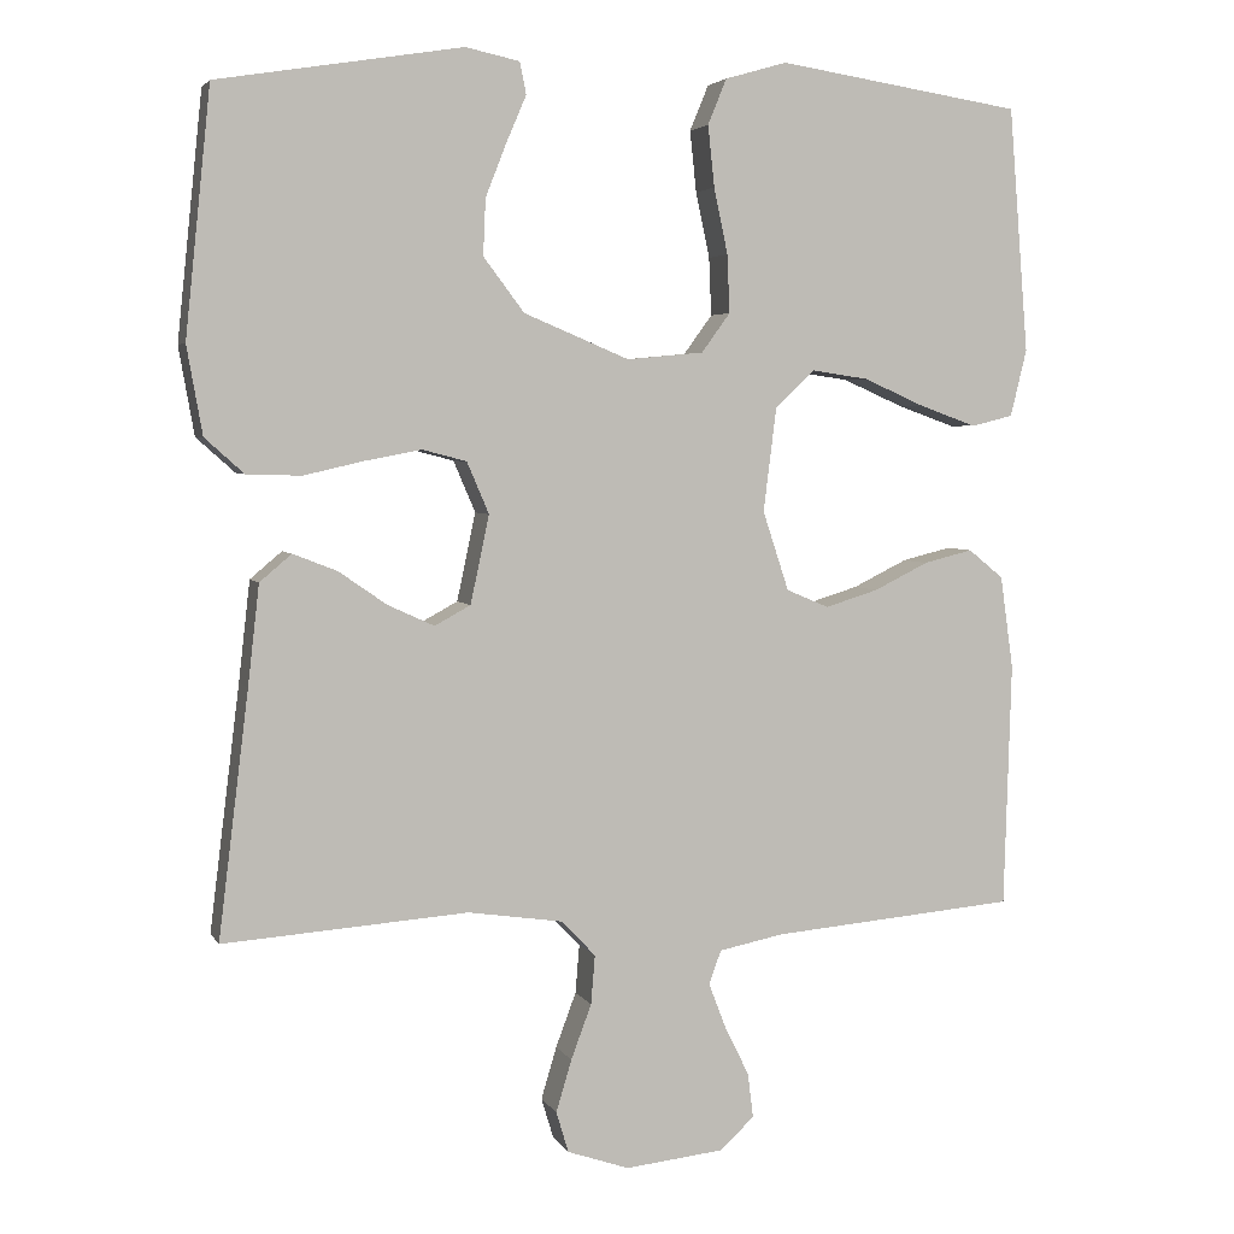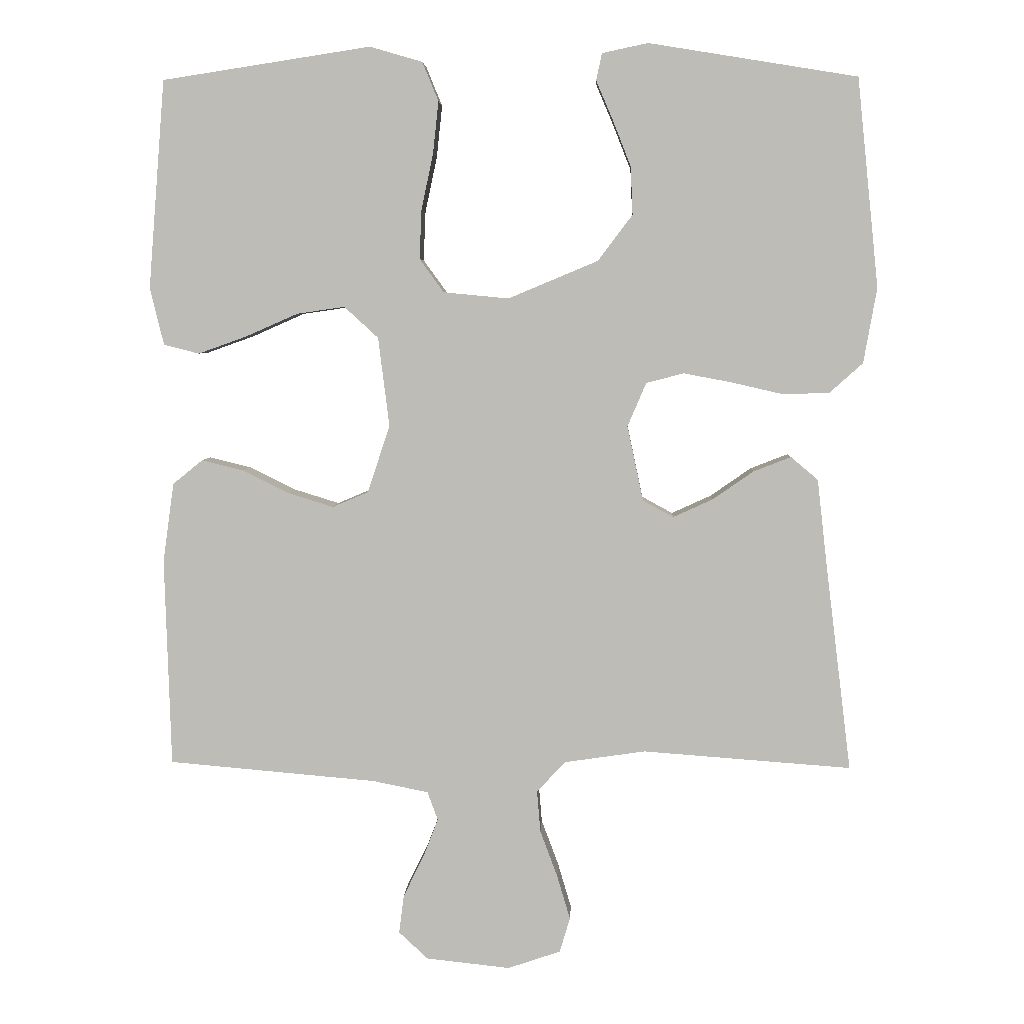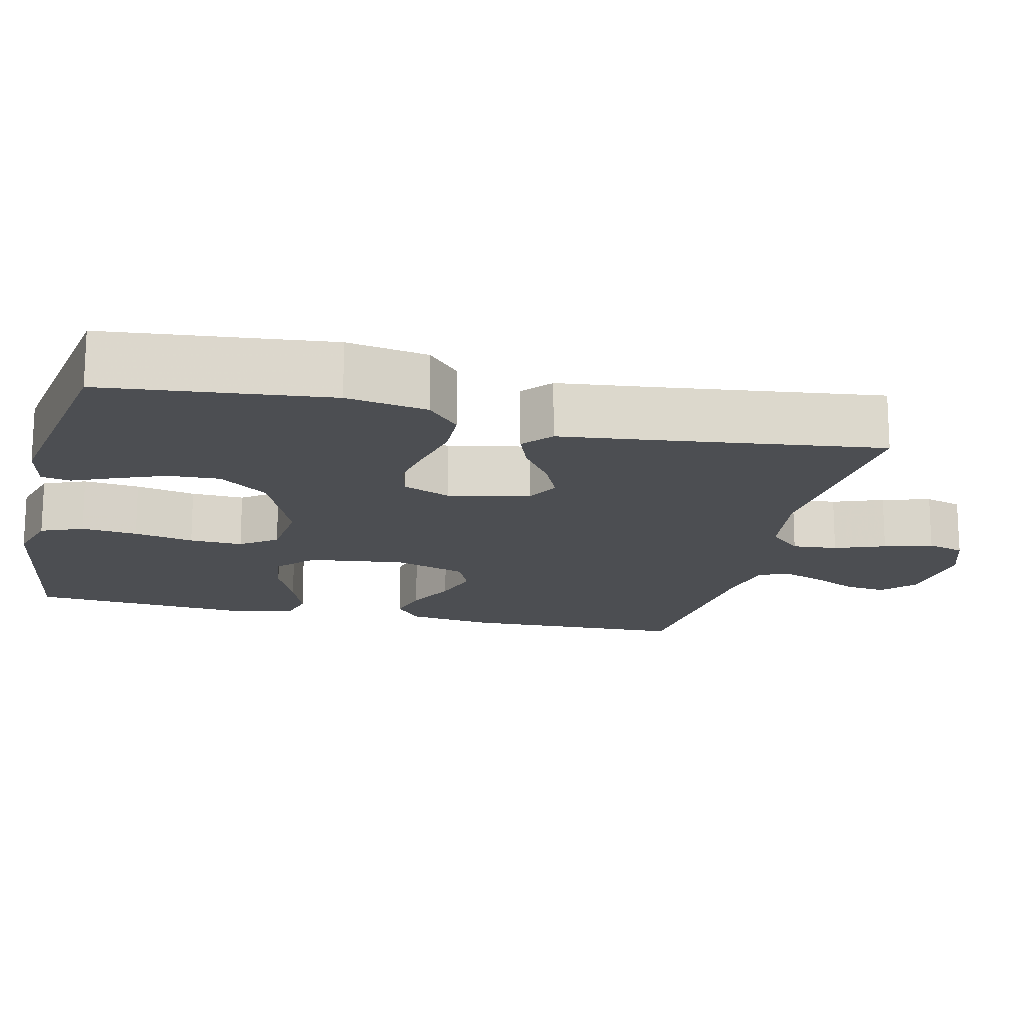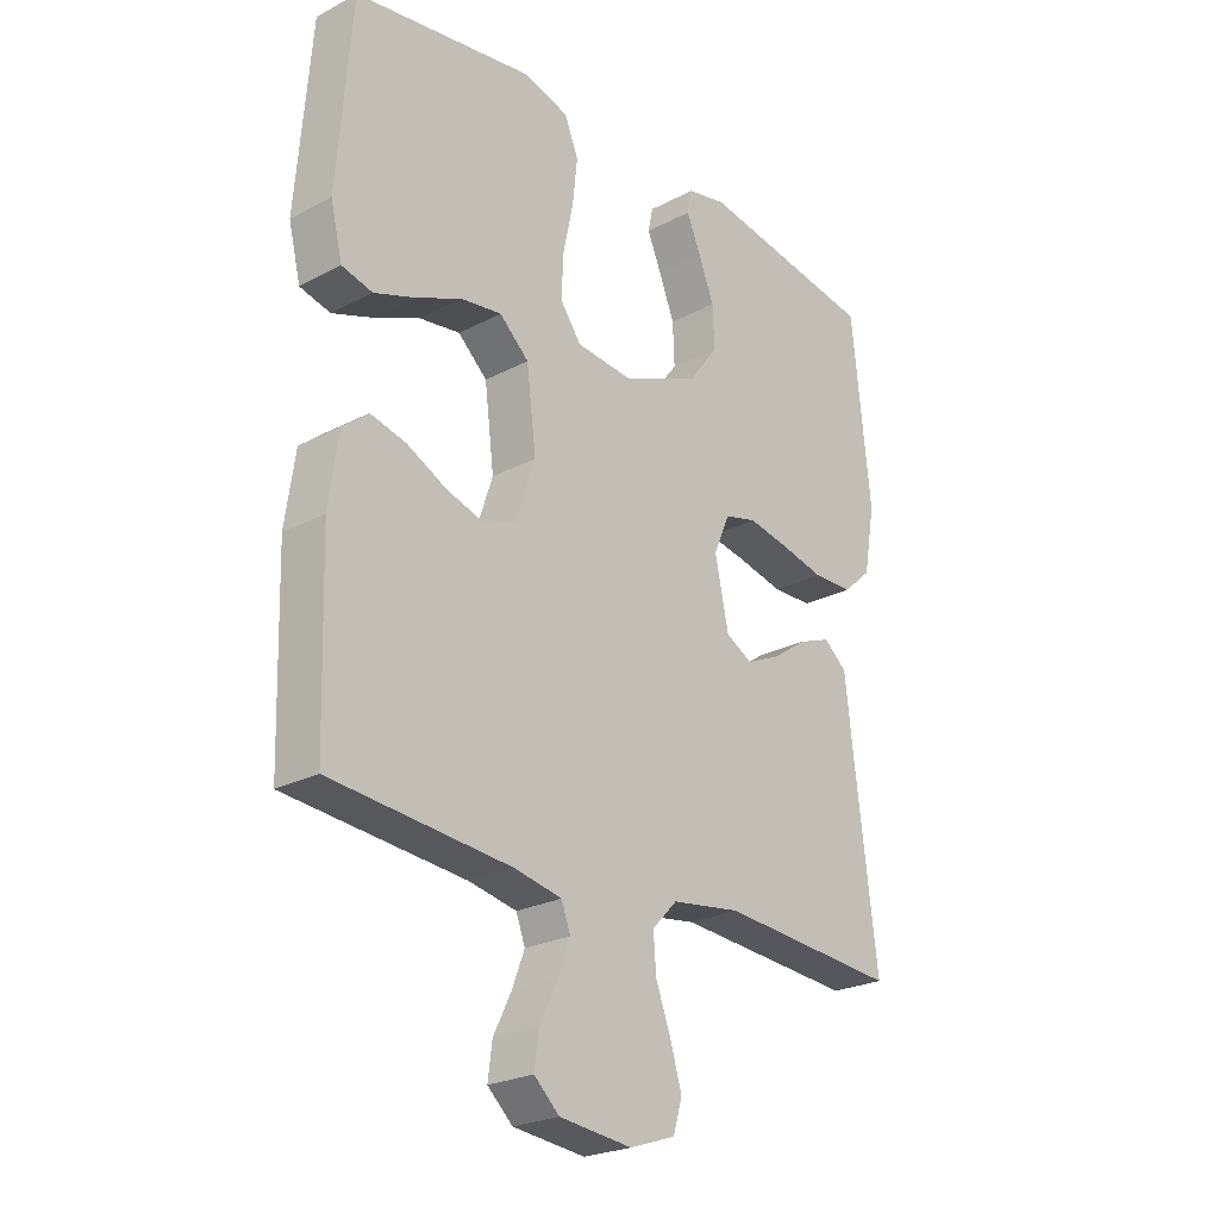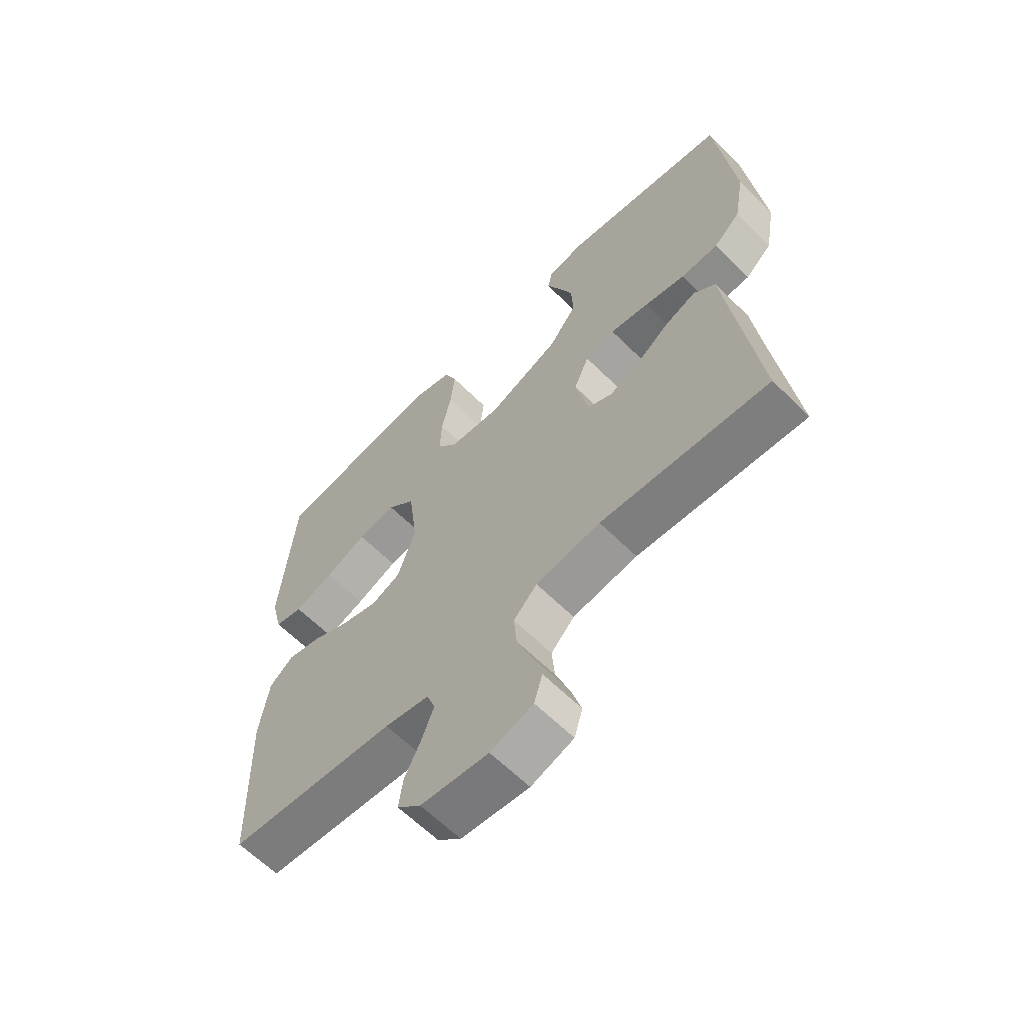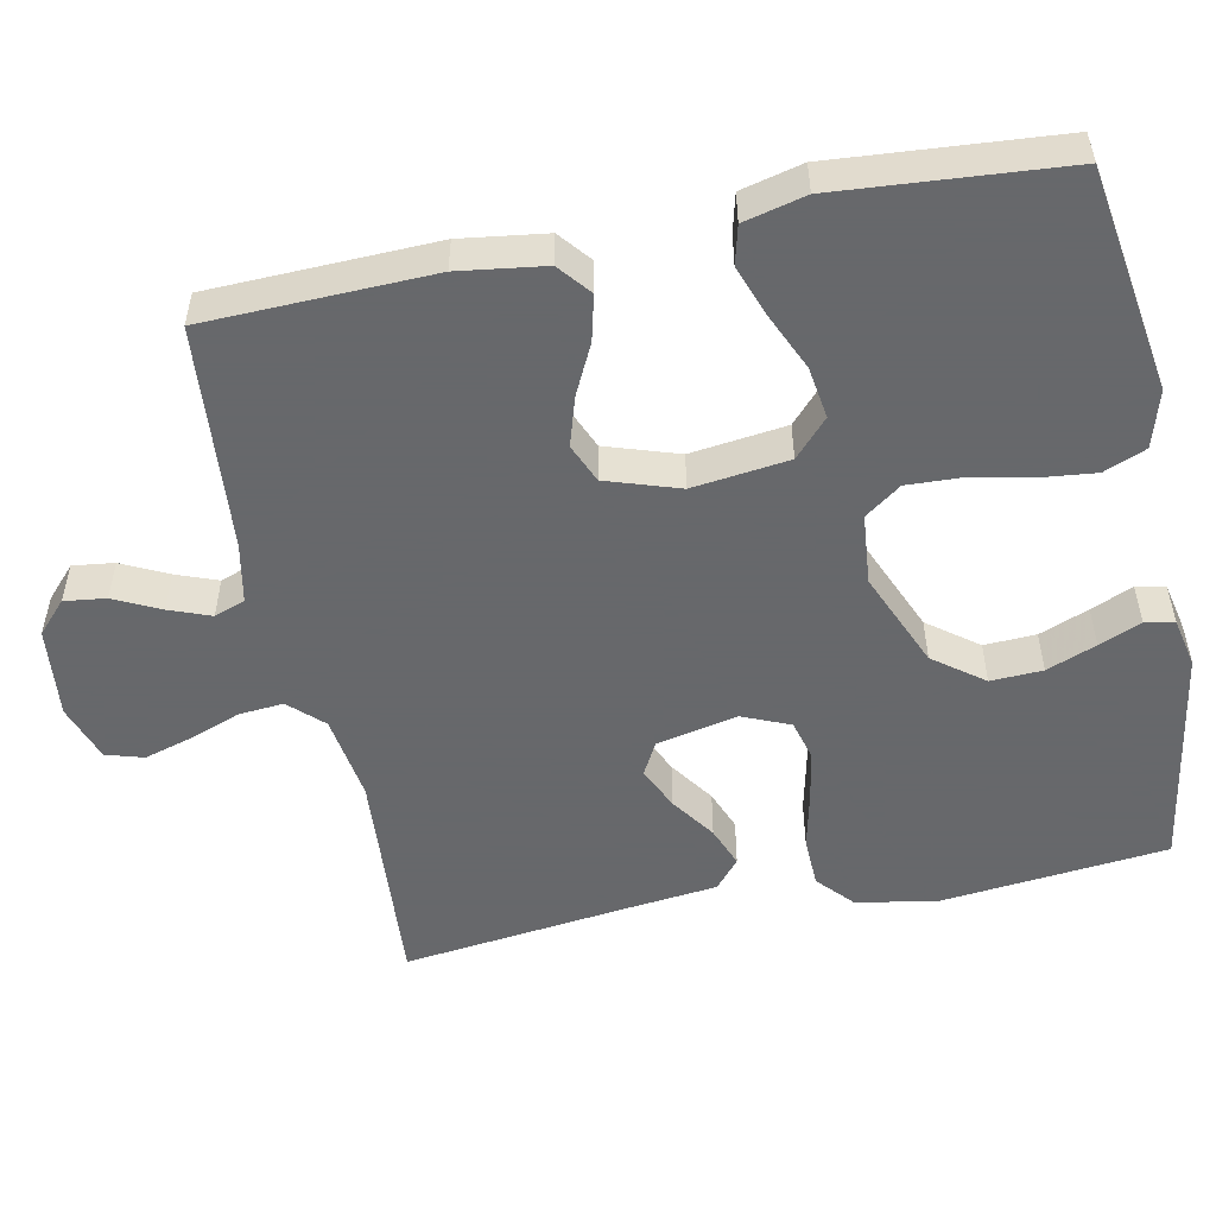
<metadata>
{"format":"obj","ext":"obj","renderer":"f3d","projection":"perspective","resolution":1024,"background":"white","views":[{"elev":4.0,"azim":163.4,"up":"+Z"},{"elev":4.9,"azim":2.6,"up":"+Z"},{"elev":-16.6,"azim":76.8,"up":"+Y"},{"elev":-24.4,"azim":-49.1,"up":"+Z"},{"elev":-62.8,"azim":45.0,"up":"+Z"},{"elev":-52.3,"azim":-78.4,"up":"+Y"}]}
</metadata>
<code>
v -0.5 0.07 0.5
v -0.2 0.07 0.546
v -0.124 0.07 0.524
v -0.101 0.07 0.468
v -0.109 0.07 0.393
v -0.126 0.07 0.313
v -0.129 0.07 0.242
v -0.094 0.07 0.194
v 0 0.07 0.185
v 0.129 0.07 0.239
v 0.179 0.07 0.305
v 0.176 0.07 0.374
v 0.15 0.07 0.44
v 0.126 0.07 0.496
v 0.134 0.07 0.535
v 0.2 0.07 0.549
v 0.5 0.07 0.5
v 0.531 0.07 0.2
v 0.512 0.07 0.092
v 0.464 0.07 0.049
v 0.397 0.07 0.047
v 0.323 0.07 0.064
v 0.254 0.07 0.077
v 0.2 0.07 0.063
v 0.173 0.07 0
v 0.196 0.07 -0.108
v 0.24 0.07 -0.132
v 0.297 0.07 -0.106
v 0.356 0.07 -0.065
v 0.41 0.07 -0.044
v 0.449 0.07 -0.077
v 0.463 0.07 -0.2
v 0.5 0.07 -0.5
v 0.2 0.07 -0.478
v 0.084 0.07 -0.495
v 0.042 0.07 -0.539
v 0.047 0.07 -0.599
v 0.072 0.07 -0.666
v 0.091 0.07 -0.73
v 0.076 0.07 -0.78
v 0 0.07 -0.806
v -0.121 0.07 -0.793
v -0.163 0.07 -0.754
v -0.156 0.07 -0.699
v -0.126 0.07 -0.638
v -0.105 0.07 -0.583
v -0.12 0.07 -0.542
v -0.2 0.07 -0.526
v -0.5 0.07 -0.5
v -0.509 0.07 -0.2
v -0.493 0.07 -0.086
v -0.45 0.07 -0.051
v -0.39 0.07 -0.066
v -0.323 0.07 -0.099
v -0.258 0.07 -0.119
v -0.206 0.07 -0.097
v -0.174 0.07 0
v -0.19 0.07 0.128
v -0.239 0.07 0.173
v -0.308 0.07 0.163
v -0.383 0.07 0.13
v -0.453 0.07 0.105
v -0.504 0.07 0.118
v -0.524 0.07 0.2
v -0.5 0 0.5
v -0.2 0 0.546
v -0.124 0 0.524
v -0.101 0 0.468
v -0.109 0 0.393
v -0.126 0 0.313
v -0.129 0 0.242
v -0.094 0 0.194
v 0 0 0.185
v 0.129 0 0.239
v 0.179 0 0.305
v 0.176 0 0.374
v 0.15 0 0.44
v 0.126 0 0.496
v 0.134 0 0.535
v 0.2 0 0.549
v 0.5 0 0.5
v 0.531 0 0.2
v 0.512 0 0.092
v 0.464 0 0.049
v 0.397 0 0.047
v 0.323 0 0.064
v 0.254 0 0.077
v 0.2 0 0.063
v 0.173 0 0
v 0.196 0 -0.108
v 0.24 0 -0.132
v 0.297 0 -0.106
v 0.356 0 -0.065
v 0.41 0 -0.044
v 0.449 0 -0.077
v 0.463 0 -0.2
v 0.5 0 -0.5
v 0.2 0 -0.478
v 0.084 0 -0.495
v 0.042 0 -0.539
v 0.047 0 -0.599
v 0.072 0 -0.666
v 0.091 0 -0.73
v 0.076 0 -0.78
v 0 0 -0.806
v -0.121 0 -0.793
v -0.163 0 -0.754
v -0.156 0 -0.699
v -0.126 0 -0.638
v -0.105 0 -0.583
v -0.12 0 -0.542
v -0.2 0 -0.526
v -0.5 0 -0.5
v -0.509 0 -0.2
v -0.493 0 -0.086
v -0.45 0 -0.051
v -0.39 0 -0.066
v -0.323 0 -0.099
v -0.258 0 -0.119
v -0.206 0 -0.097
v -0.174 0 0
v -0.19 0 0.128
v -0.239 0 0.173
v -0.308 0 0.163
v -0.383 0 0.13
v -0.453 0 0.105
v -0.504 0 0.118
v -0.524 0 0.2
f 60 61 62 63
f 60 63 64 1
f 51 52 53 54
f 51 54 55
f 48 49 50 51
f 47 48 51 55
f 46 47 55 56
f 42 43 44 45
f 42 45 46
f 41 42 46
f 37 38 39 40
f 37 40 41 46
f 32 33 34
f 32 34 35
f 31 32 35
f 28 29 30 31
f 27 28 31 35
f 26 27 35 36
f 19 20 21 22
f 19 22 23
f 18 19 23
f 17 18 23 24
f 13 14 15 16
f 12 13 16 17
f 11 12 17 24
f 3 4 5 6
f 3 6 7
f 2 3 7
f 59 60 1 2
f 58 59 2 7
f 57 58 7 8
f 56 57 8 9
f 36 37 46 56
f 25 26 36 56
f 25 56 9 10
f 10 11 24 25
f 127 126 125 124
f 65 128 127 124
f 118 117 116 115
f 119 118 115
f 115 114 113 112
f 119 115 112 111
f 120 119 111 110
f 109 108 107 106
f 110 109 106
f 110 106 105
f 104 103 102 101
f 110 105 104 101
f 98 97 96
f 99 98 96
f 99 96 95
f 95 94 93 92
f 99 95 92 91
f 100 99 91 90
f 86 85 84 83
f 87 86 83
f 87 83 82
f 88 87 82 81
f 80 79 78 77
f 81 80 77 76
f 88 81 76 75
f 70 69 68 67
f 71 70 67
f 71 67 66
f 66 65 124 123
f 71 66 123 122
f 72 71 122 121
f 73 72 121 120
f 120 110 101 100
f 120 100 90 89
f 74 73 120 89
f 89 88 75 74
f 1 65 66 2
f 2 66 67 3
f 3 67 68 4
f 4 68 69 5
f 5 69 70 6
f 6 70 71 7
f 7 71 72 8
f 8 72 73 9
f 9 73 74 10
f 10 74 75 11
f 11 75 76 12
f 12 76 77 13
f 13 77 78 14
f 14 78 79 15
f 15 79 80 16
f 16 80 81 17
f 17 81 82 18
f 18 82 83 19
f 19 83 84 20
f 20 84 85 21
f 21 85 86 22
f 22 86 87 23
f 23 87 88 24
f 24 88 89 25
f 25 89 90 26
f 26 90 91 27
f 27 91 92 28
f 28 92 93 29
f 29 93 94 30
f 30 94 95 31
f 31 95 96 32
f 32 96 97 33
f 33 97 98 34
f 34 98 99 35
f 35 99 100 36
f 36 100 101 37
f 37 101 102 38
f 38 102 103 39
f 39 103 104 40
f 40 104 105 41
f 41 105 106 42
f 42 106 107 43
f 43 107 108 44
f 44 108 109 45
f 45 109 110 46
f 46 110 111 47
f 47 111 112 48
f 48 112 113 49
f 49 113 114 50
f 50 114 115 51
f 51 115 116 52
f 52 116 117 53
f 53 117 118 54
f 54 118 119 55
f 55 119 120 56
f 56 120 121 57
f 57 121 122 58
f 58 122 123 59
f 59 123 124 60
f 60 124 125 61
f 61 125 126 62
f 62 126 127 63
f 63 127 128 64
f 64 128 65 1

</code>
